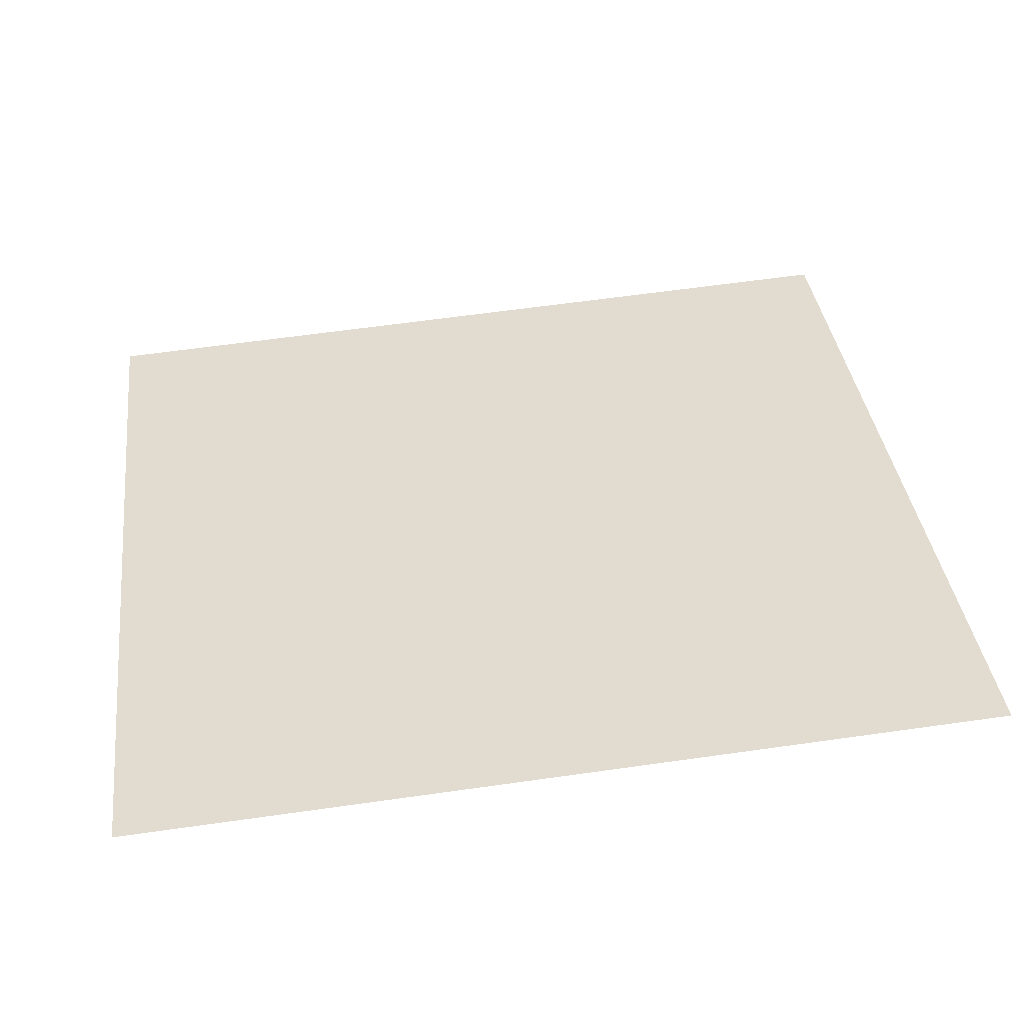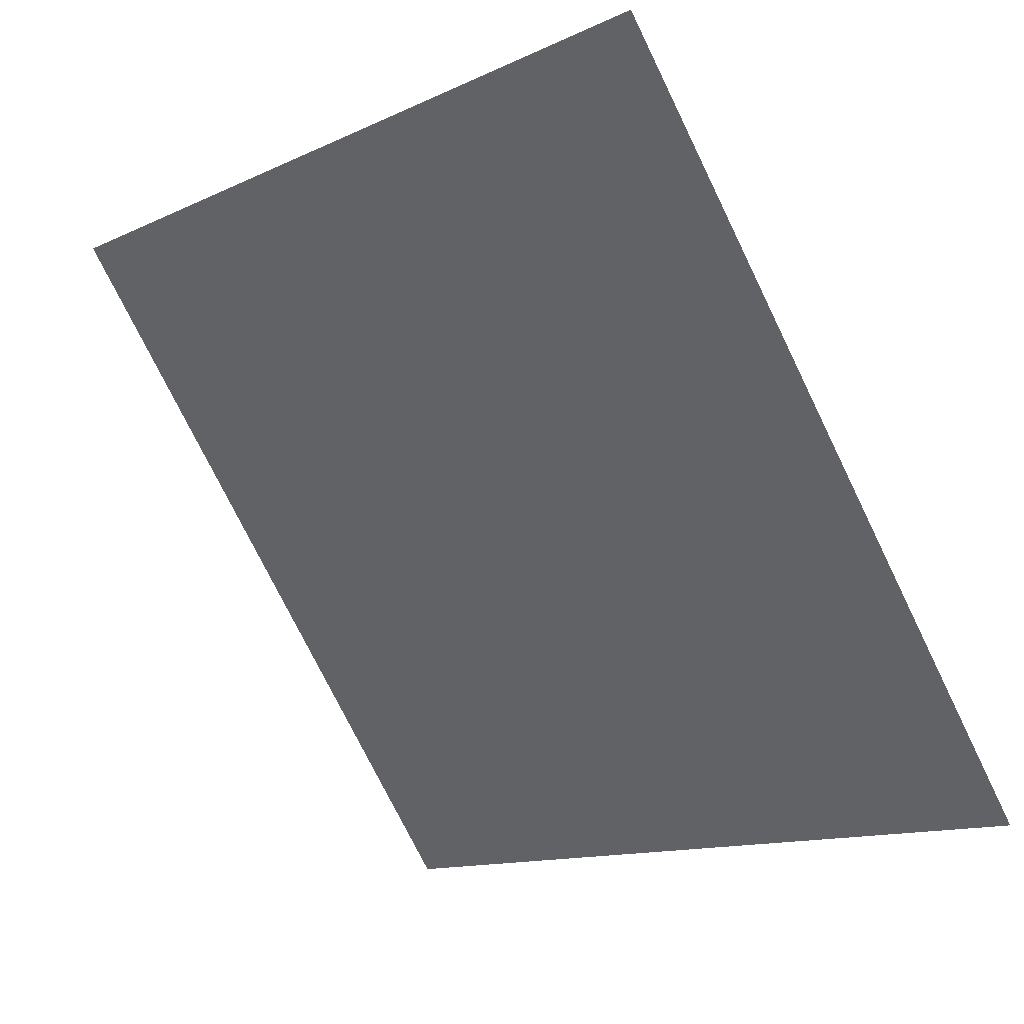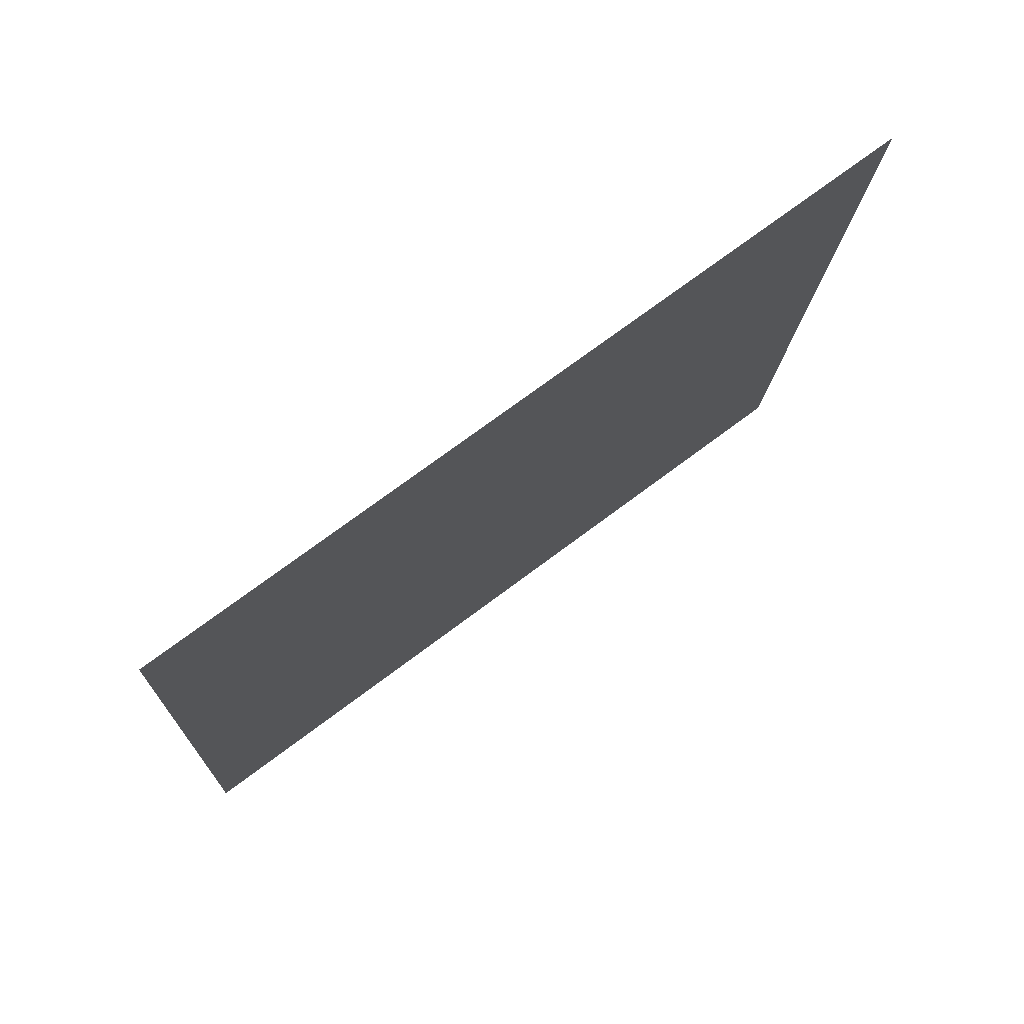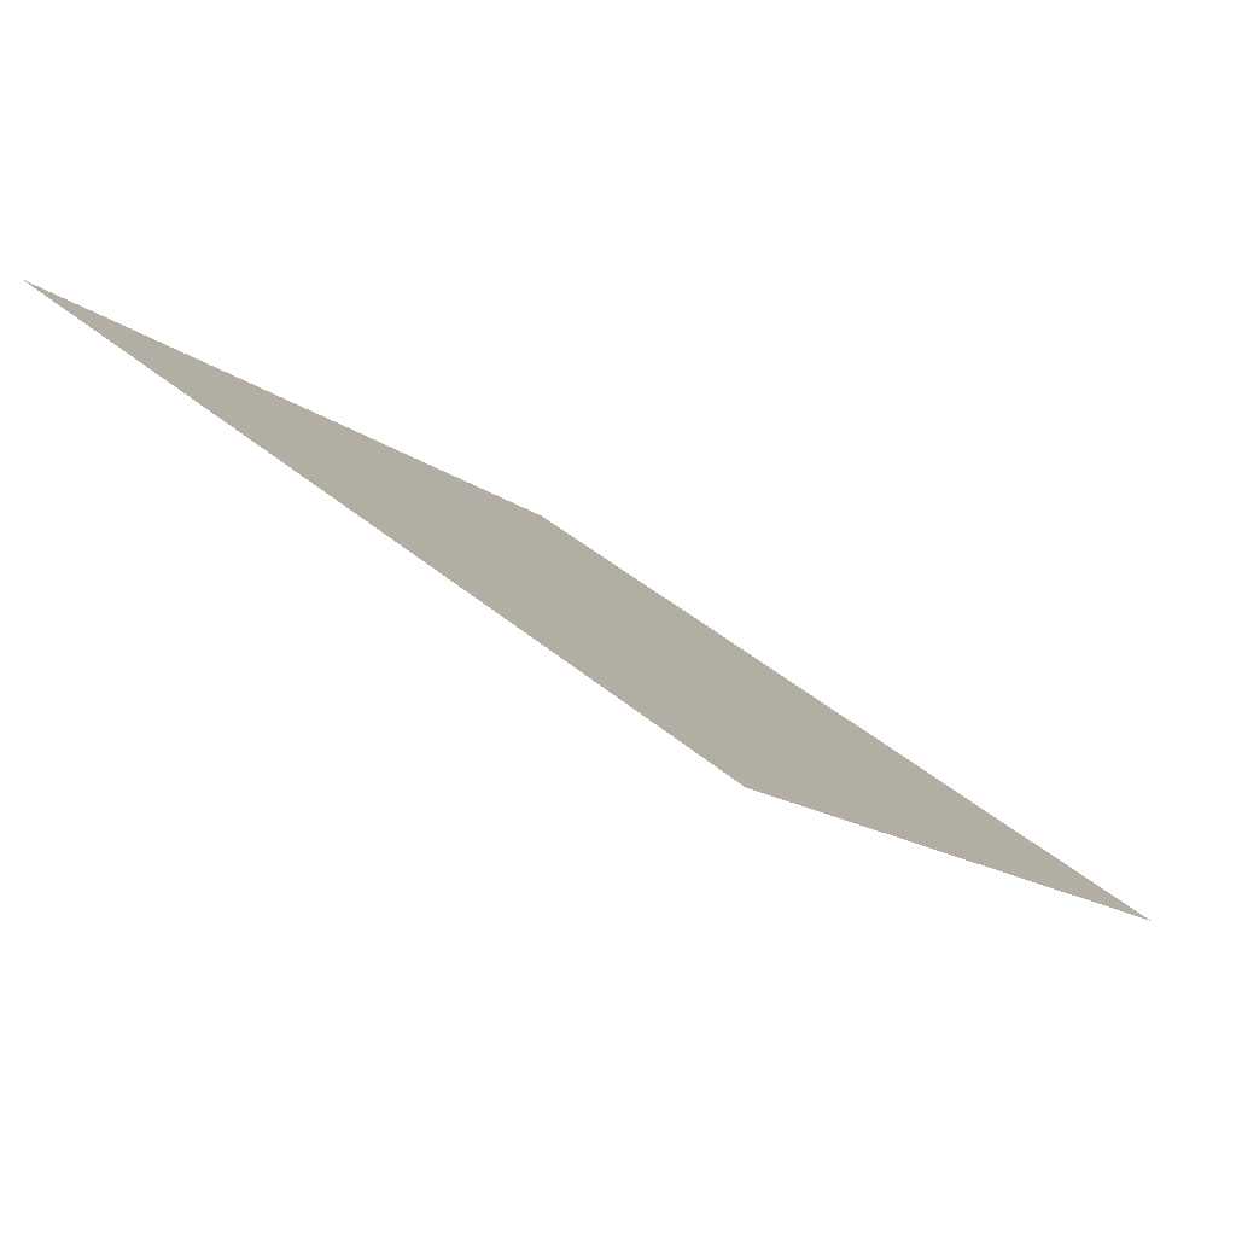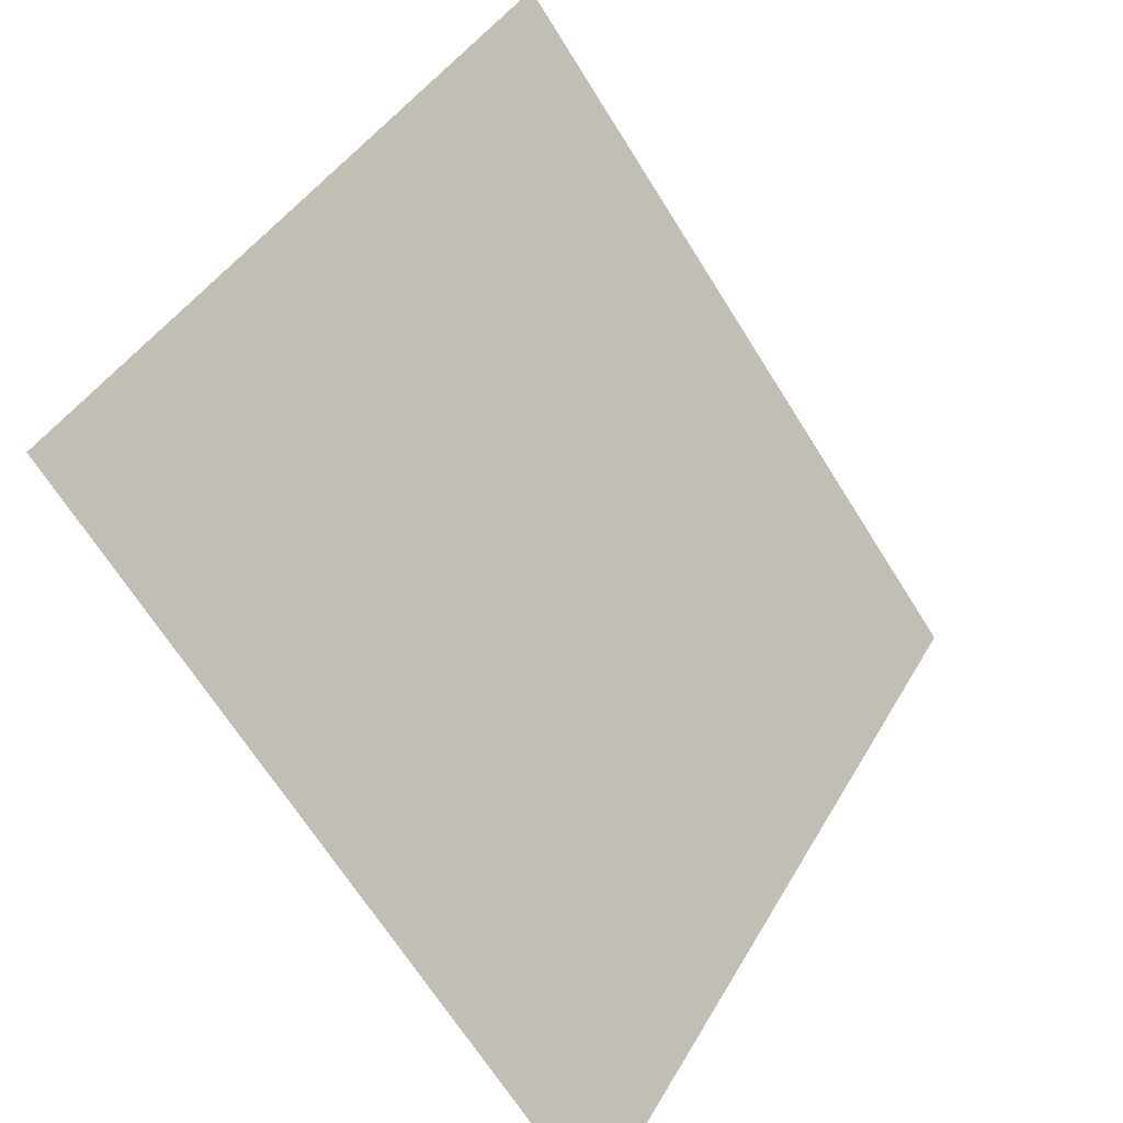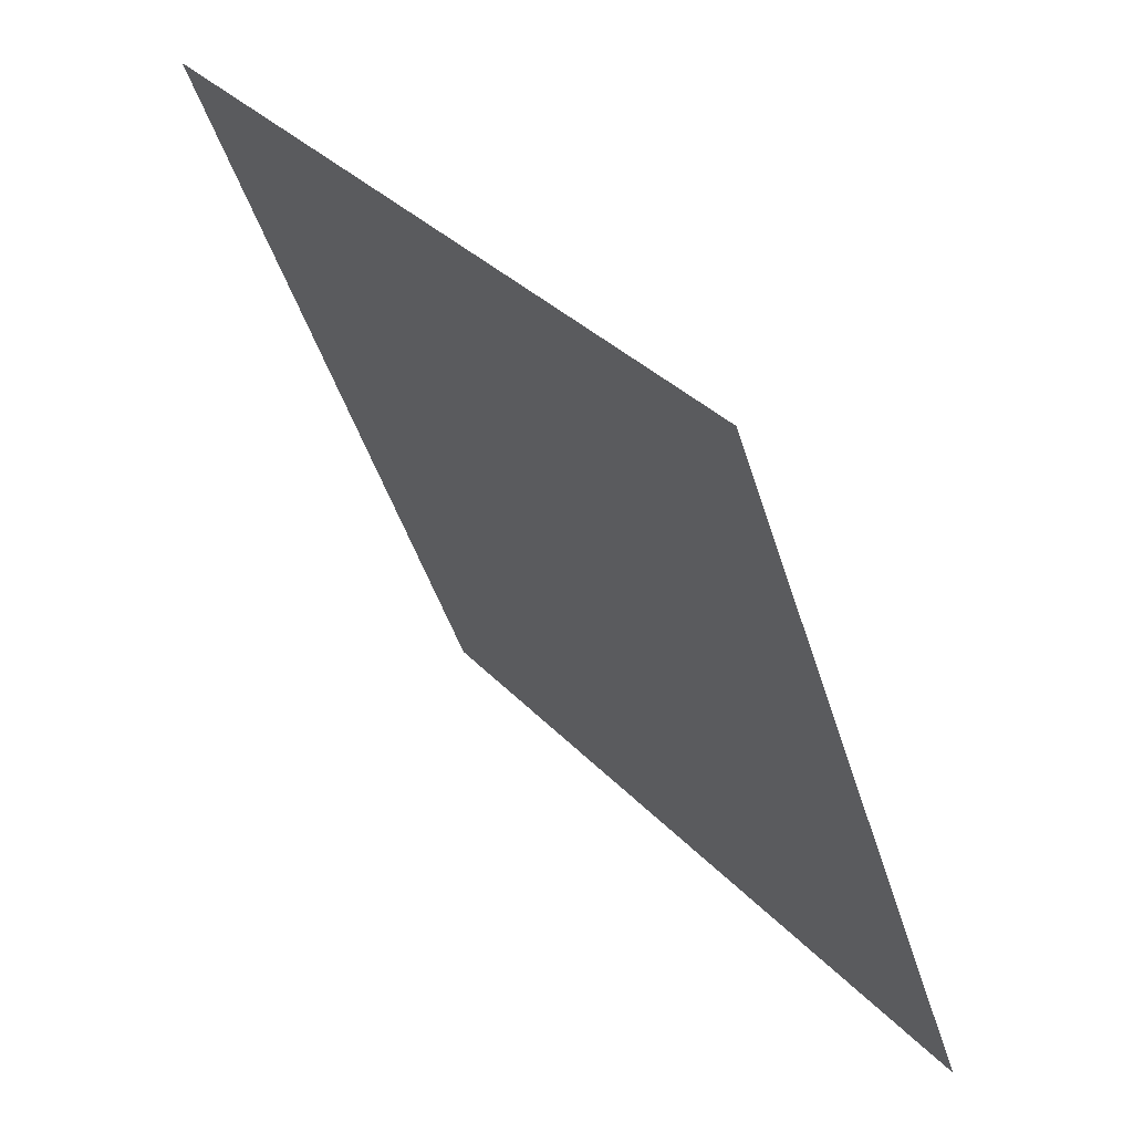
<metadata>
{"format":"obj","ext":"obj","renderer":"f3d","projection":"perspective","resolution":1024,"background":"white","views":[{"elev":72.8,"azim":-7.5,"up":"+Y"},{"elev":-12.1,"azim":-134.5,"up":"+Z"},{"elev":-13.2,"azim":-91.7,"up":"+Y"},{"elev":-15.2,"azim":120.3,"up":"+Y"},{"elev":41.5,"azim":-64.1,"up":"+Z"},{"elev":-44.8,"azim":-74.7,"up":"+Z"}]}
</metadata>
<code>
v -0.05102 0.6142 0.2763
v -0.05758 0.6143 0.2764
v -0.05746 0.6183 0.2816
v -0.0509 0.6181 0.2816
f 4 3 2 1

</code>
